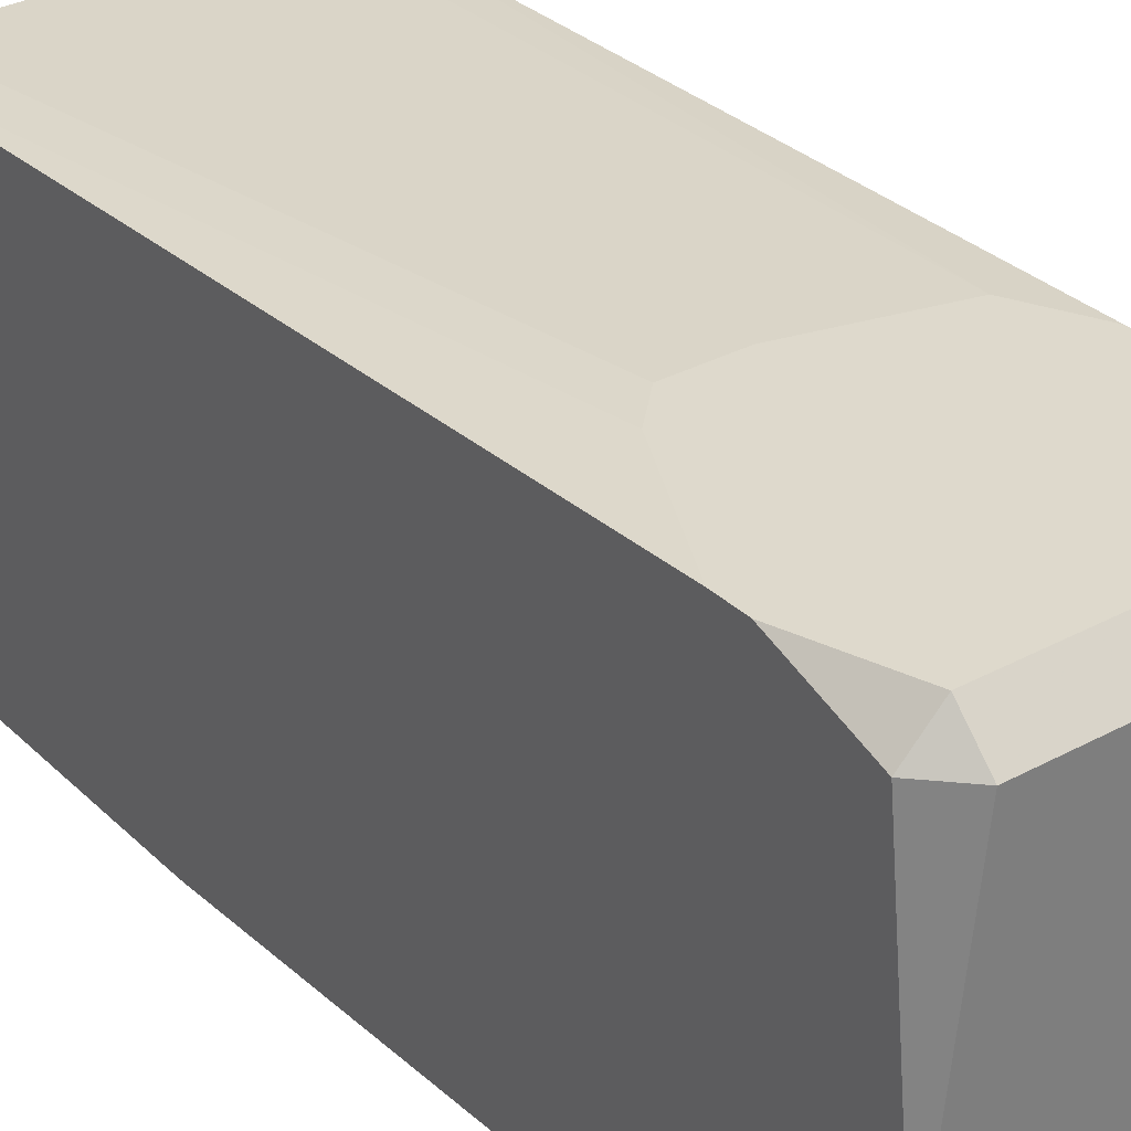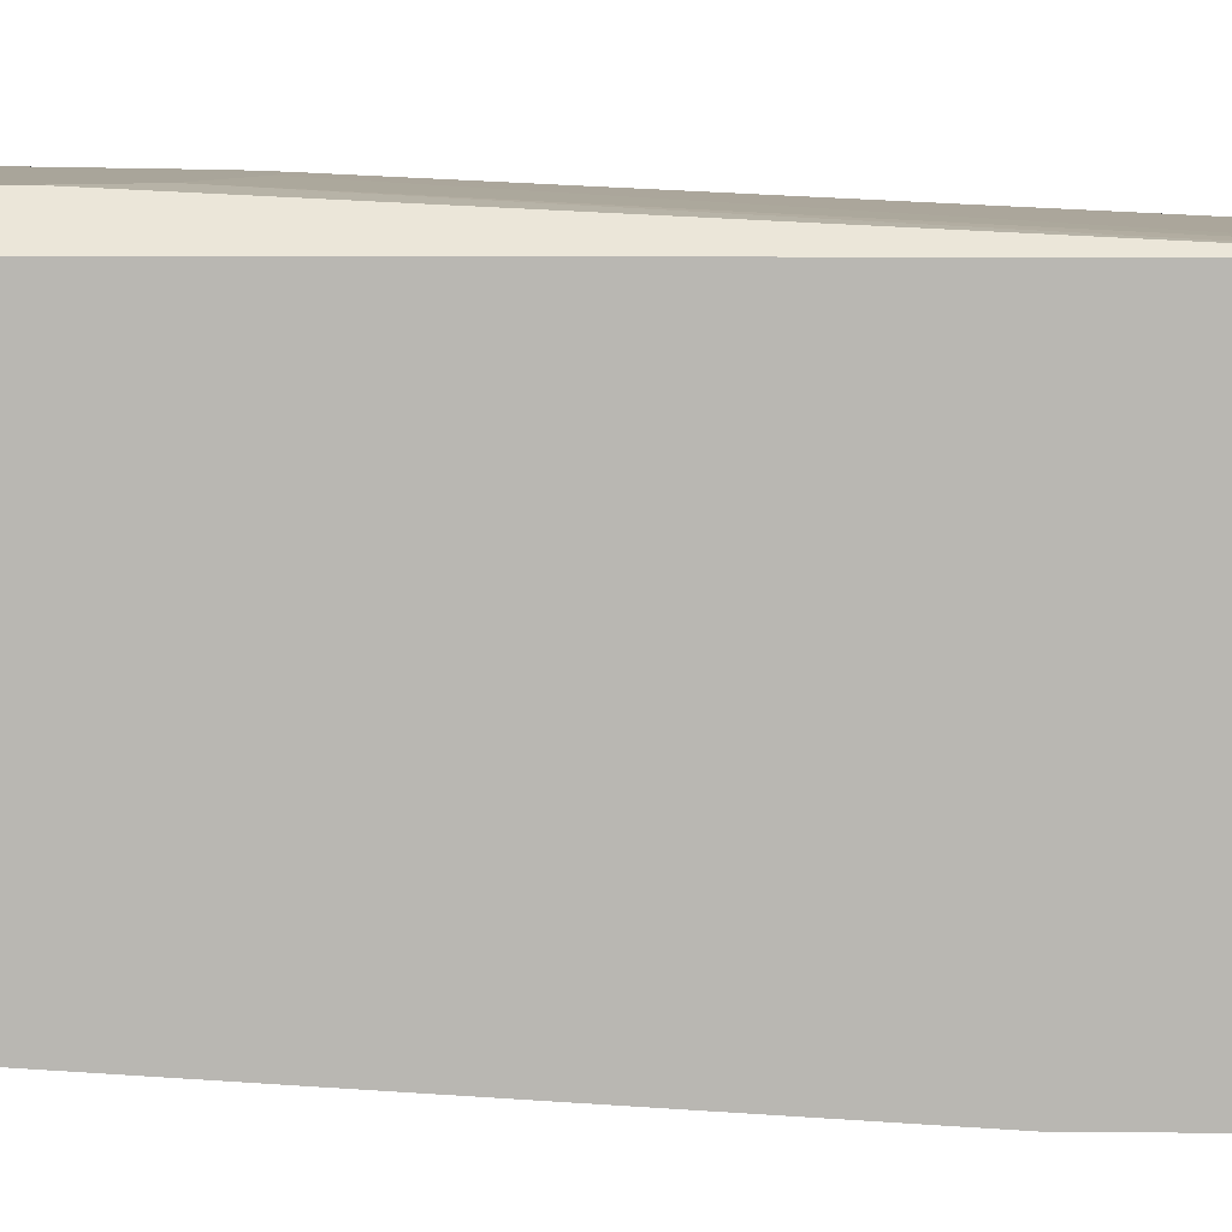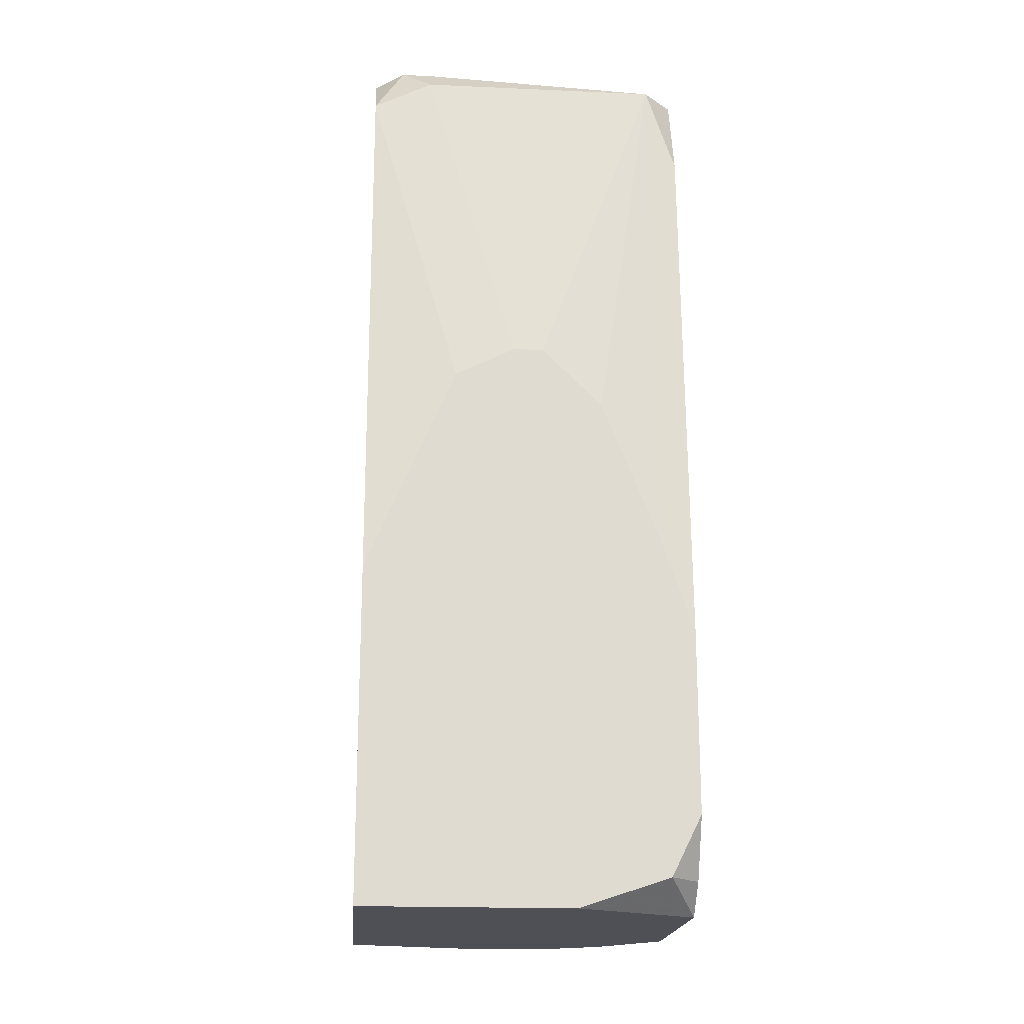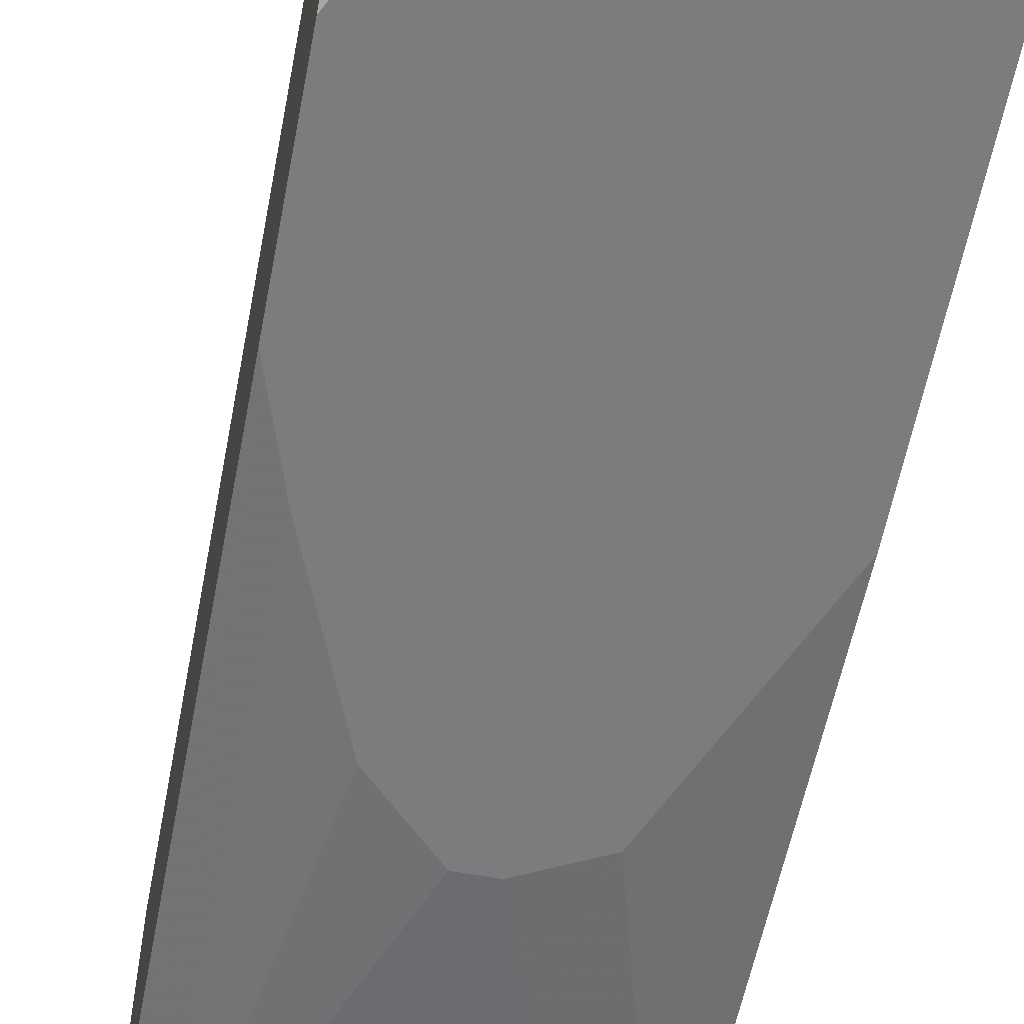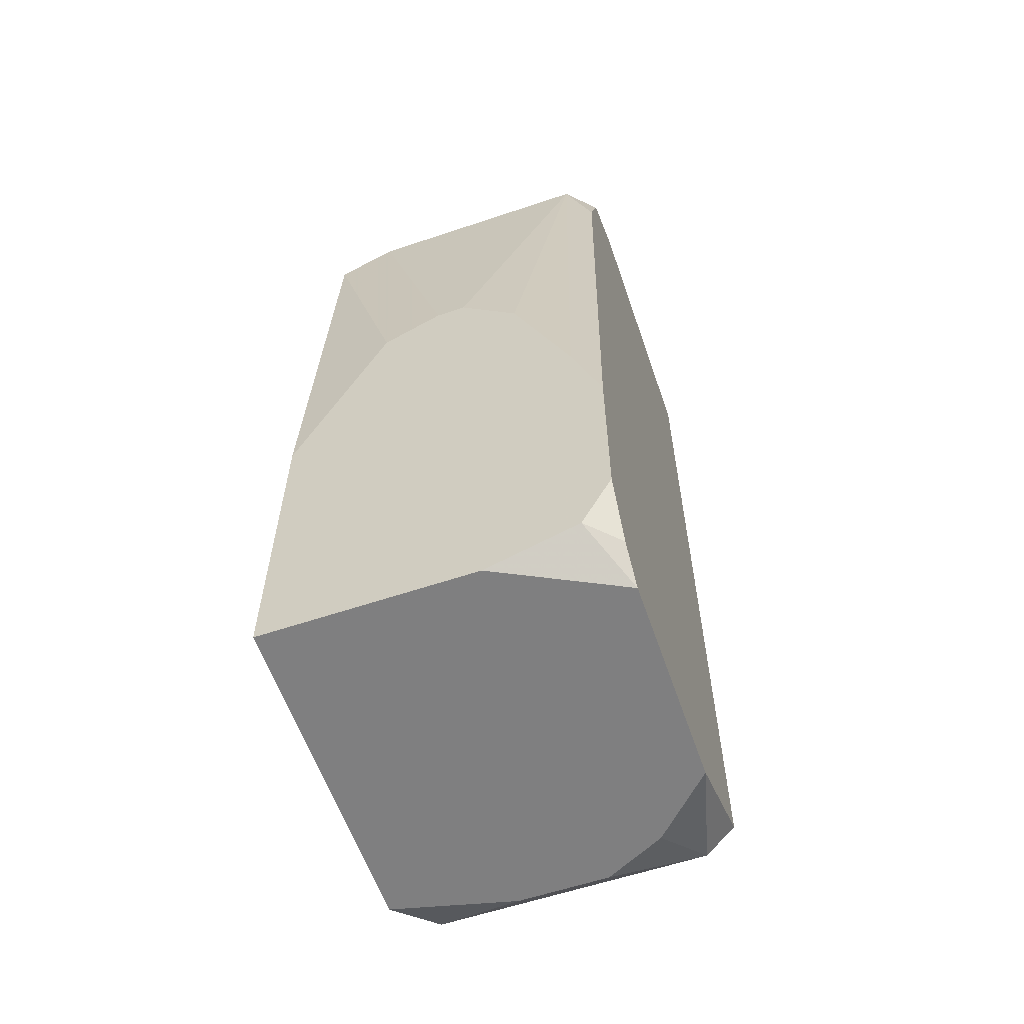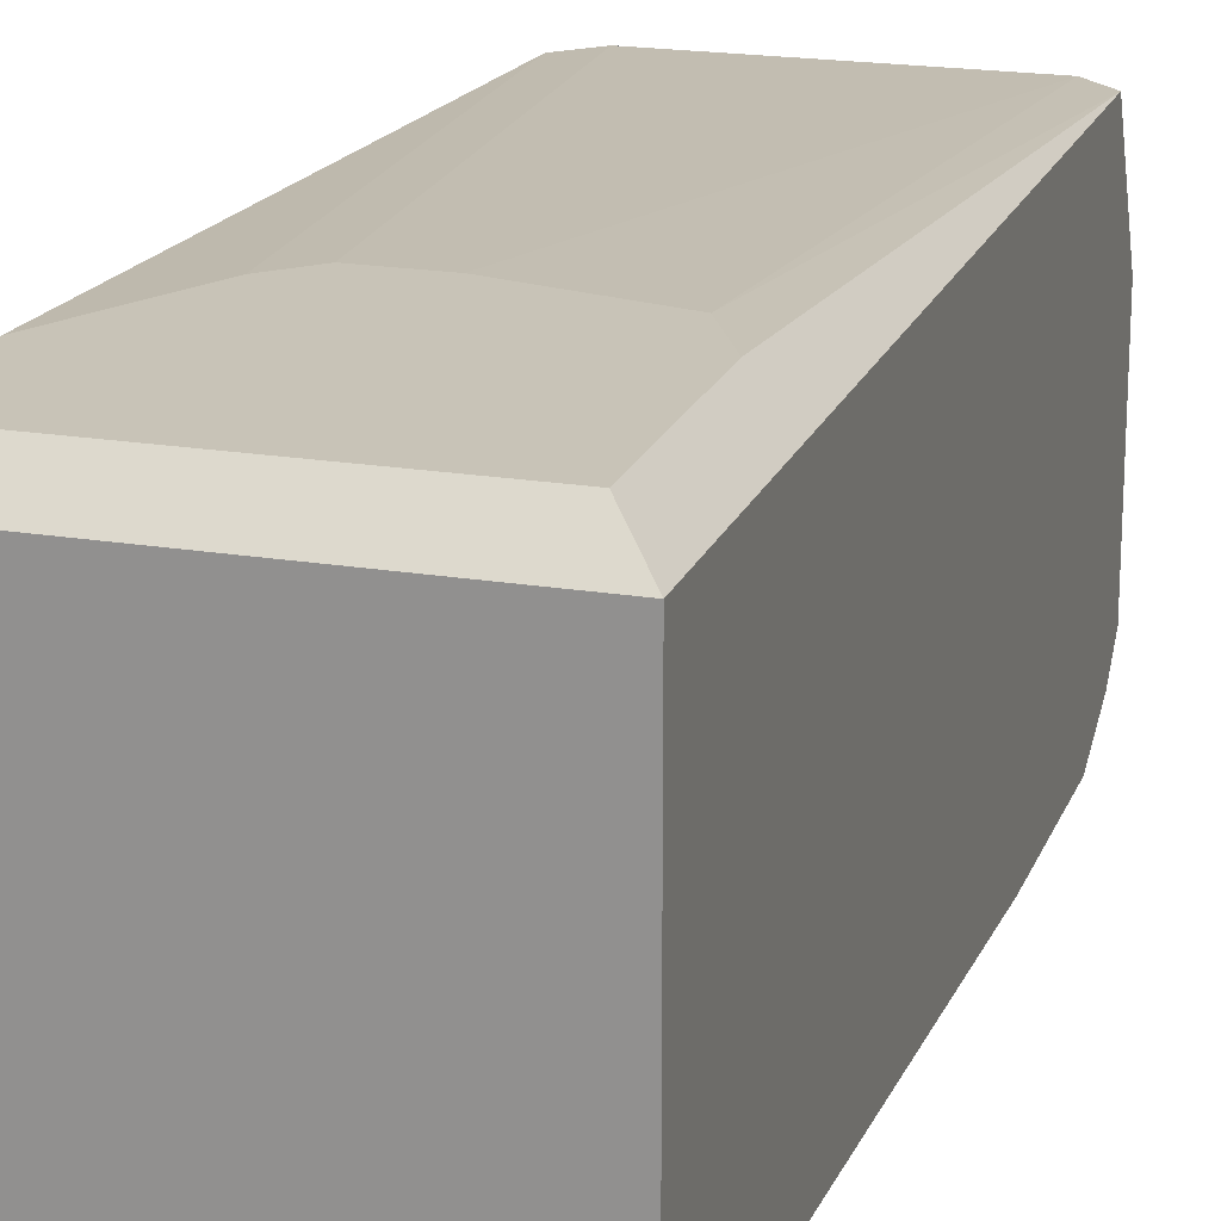
<metadata>
{"format":"obj","ext":"obj","renderer":"f3d","projection":"perspective","resolution":1024,"background":"white","views":[{"elev":32.2,"azim":-37.2,"up":"+Y"},{"elev":7.5,"azim":91.8,"up":"+Y"},{"elev":-19.3,"azim":-4.7,"up":"+Z"},{"elev":-58.9,"azim":169.2,"up":"+Y"},{"elev":-59.8,"azim":19.0,"up":"+Z"},{"elev":19.6,"azim":17.3,"up":"+Y"}]}
</metadata>
<code>
v -0.008739 -0.01212 -0.01664
v 0.009268 0.009159 0.03411
v 0.009268 0.009159 -0.01337
v 0.009268 0.002611 -0.01664
v 0.009268 -0.005574 0.03411
v 0.009268 -0.008848 0.03247
v 0.009268 -0.008848 -0.01664
v 0.009268 -0.01049 0.02756
v 0.009268 -0.01049 -0.015
v 0.009268 -0.01212 -0.001906
v 0.009268 -0.01212 -0.01173
v 0.007631 0.0108 0.03247
v 0.007631 0.0108 0.02265
v 0.007631 0.009159 -0.015
v 0.007631 -0.01049 0.03247
v 0.007631 -0.01212 0.003005
v 0.007631 -0.01212 -0.015
v 0.005994 0.0108 0.01938
v 0.005994 0.005885 -0.01664
v 0.005994 -0.007211 0.03411
v -0.008739 -0.01212 0.001368
v 0.004357 -0.01212 0.01119
v 0.00272 0.007522 -0.01664
v 0.00272 -0.01212 -0.01664
v 0.001083 -0.01212 0.01446
v -0.0005543 -0.01212 0.01446
v -0.0005543 0.0108 0.01774
v -0.002191 0.007522 -0.01664
v -0.003828 0.0108 0.01774
v -0.003828 -0.01212 0.01283
v -0.005465 0.0108 0.01938
v -0.005465 -0.01049 0.03247
v -0.007102 0.0108 0.03247
v -0.007102 0.009159 0.03411
v -0.007102 0.009159 -0.015
v -0.005465 -0.008848 0.03411
v -0.007102 -0.008848 0.03411
v -0.008739 0.0108 0.02756
v -0.008739 0.0108 0.02592
v -0.008739 0.009159 0.03247
v -0.008739 0.009159 -0.01337
v -0.008739 0.005885 -0.01664
v -0.008739 -0.005574 0.03411
v -0.008739 -0.007211 0.03411
v -0.008739 -0.01049 0.03083
f 32 37 45
f 44 45 37
f 5 15 6
f 8 6 15
f 17 24 7
f 43 34 40
f 20 15 5
f 10 8 15
f 10 15 16
f 22 16 15
f 30 26 32
f 30 32 45
f 30 45 21
f 9 17 7
f 9 7 4
f 9 4 3
f 9 3 2
f 9 2 5
f 9 5 6
f 9 6 8
f 9 8 10
f 9 10 11
f 9 11 17
f 33 40 34
f 14 3 4
f 36 20 5
f 36 5 2
f 36 2 34
f 36 34 43
f 36 43 44
f 36 44 37
f 36 37 32
f 36 32 15
f 36 15 20
f 25 22 15
f 25 15 32
f 25 32 26
f 25 26 30
f 25 30 21
f 25 21 1
f 25 1 24
f 25 24 17
f 25 17 11
f 25 11 10
f 25 10 16
f 25 16 22
f 35 42 41
f 35 28 42
f 38 39 41
f 38 41 42
f 38 42 1
f 38 1 21
f 38 21 45
f 38 45 44
f 38 44 43
f 38 43 40
f 38 40 33
f 12 33 34
f 12 34 2
f 12 2 3
f 12 3 13
f 23 28 35
f 23 35 14
f 19 23 14
f 19 14 4
f 19 4 7
f 19 7 24
f 19 24 1
f 19 1 42
f 19 42 28
f 19 28 23
f 31 29 35
f 31 35 41
f 31 41 39
f 18 13 3
f 18 3 14
f 27 18 14
f 27 14 35
f 27 35 29
f 27 29 31
f 27 31 39
f 27 39 38
f 27 38 33
f 27 33 12
f 27 12 13
f 27 13 18

</code>
